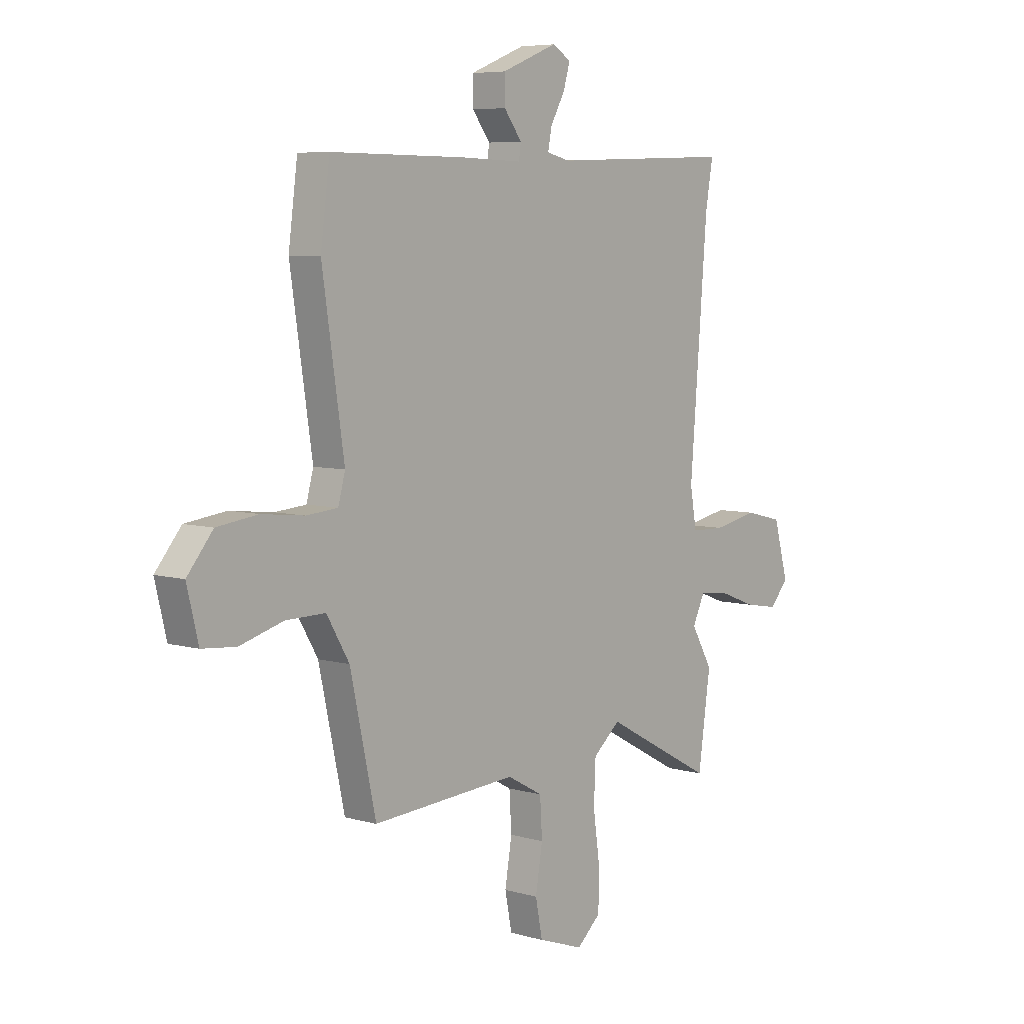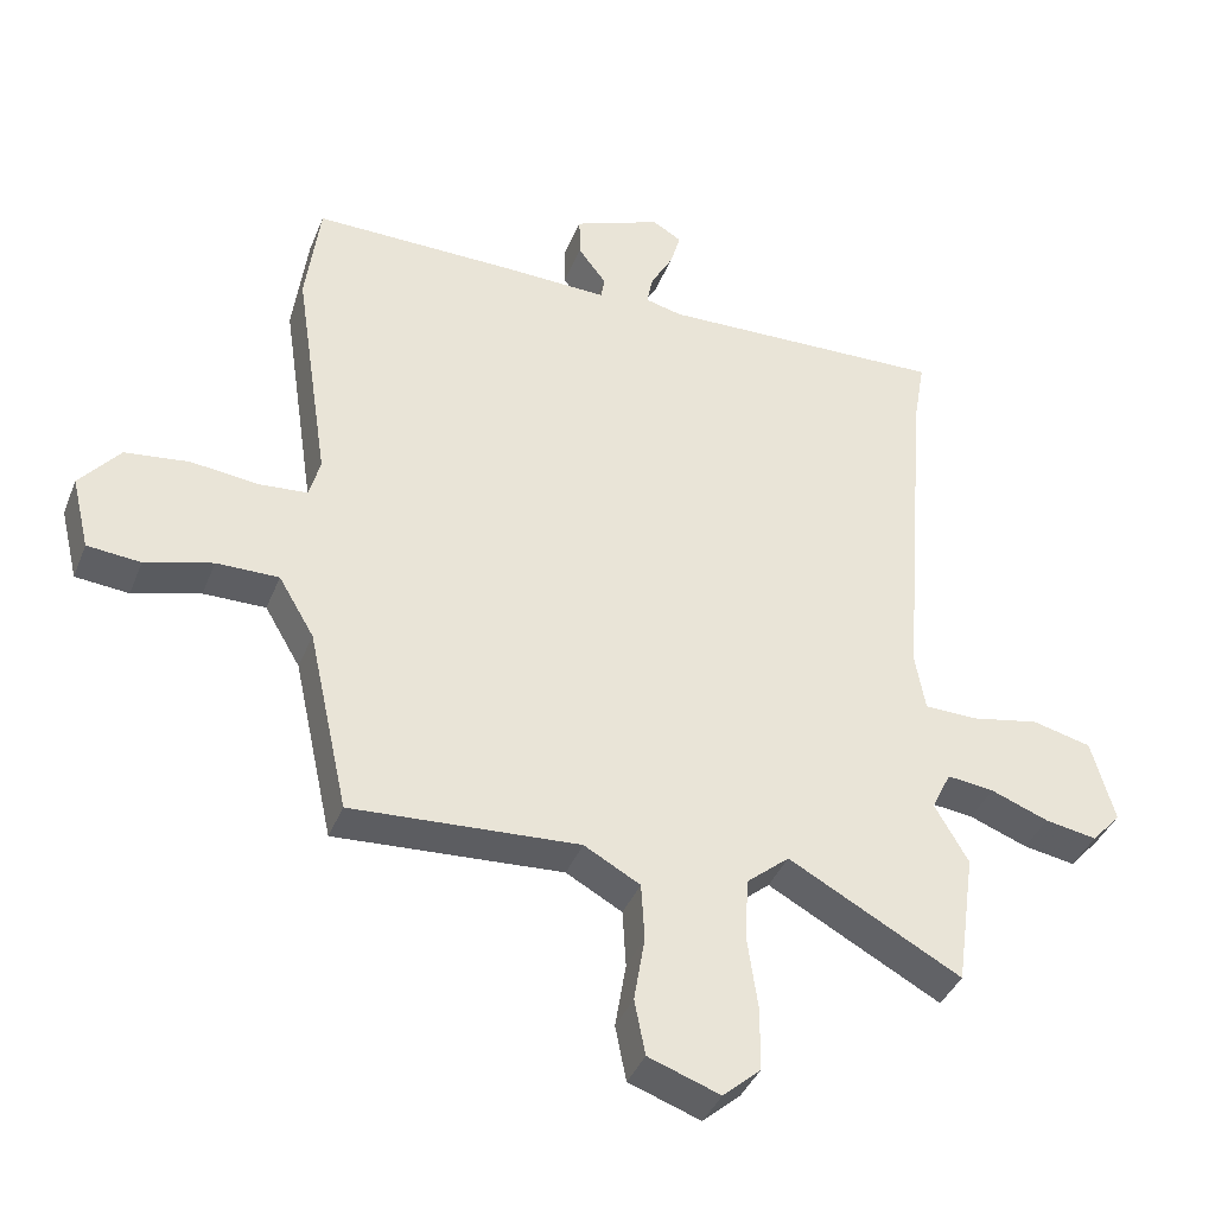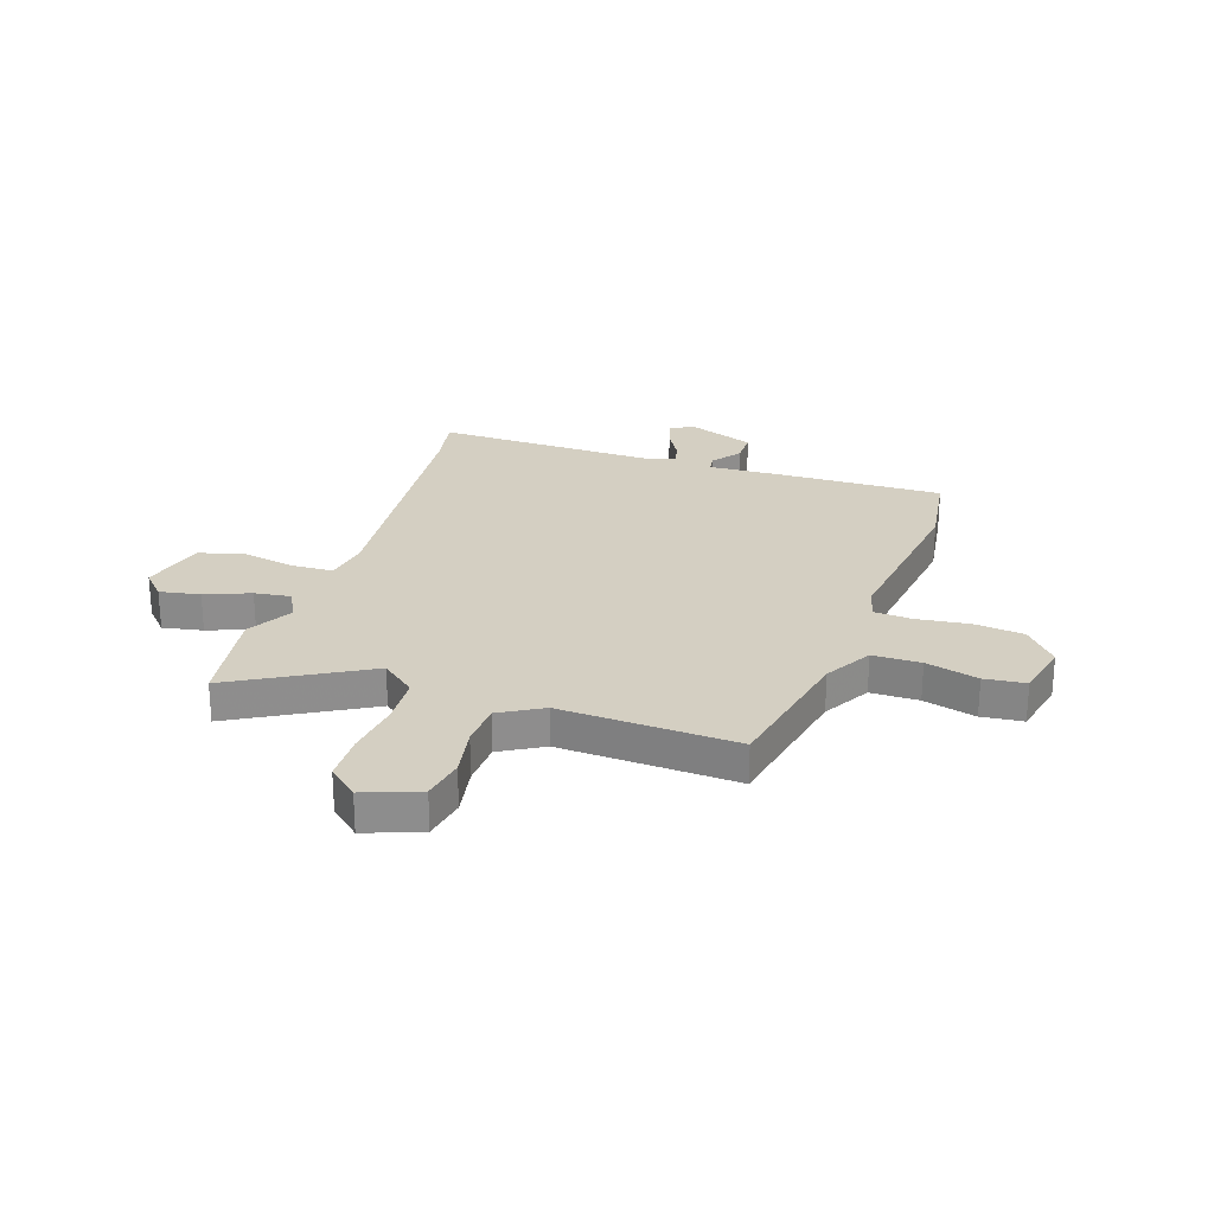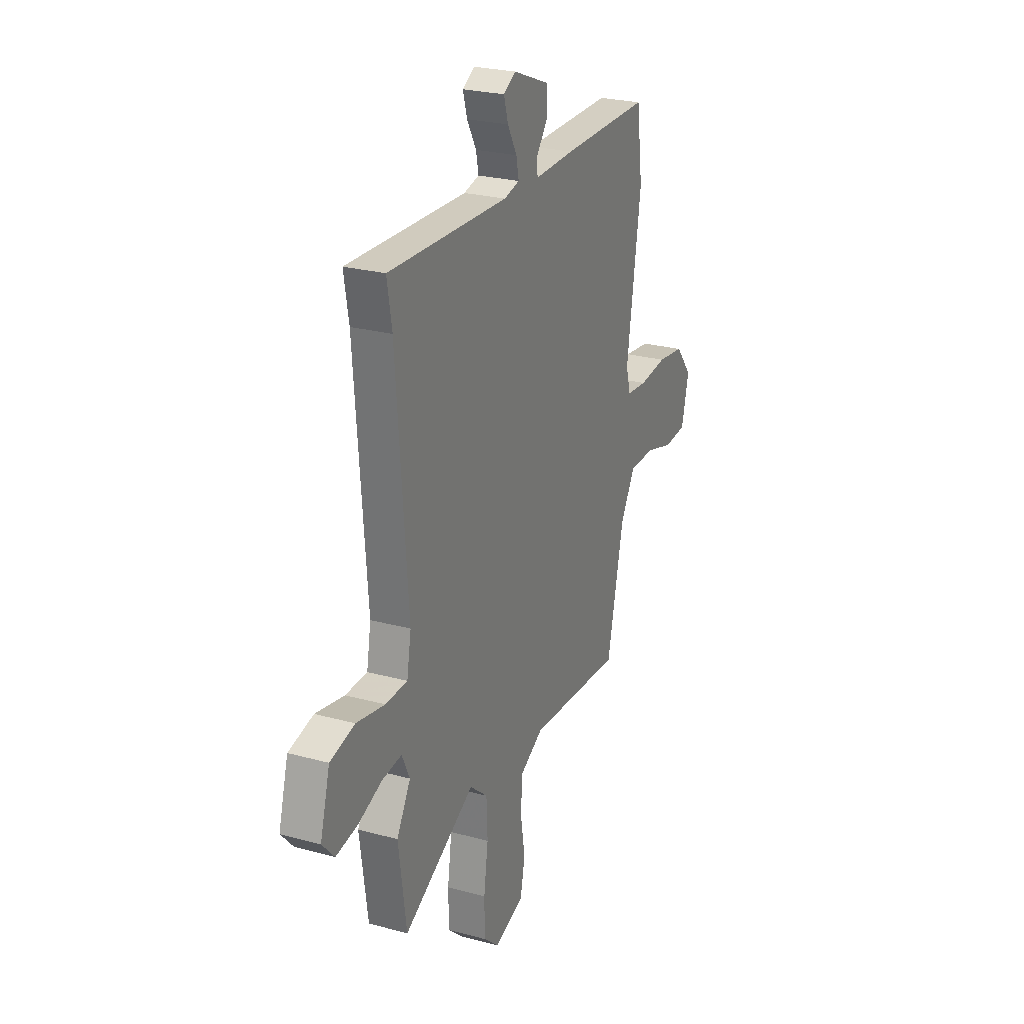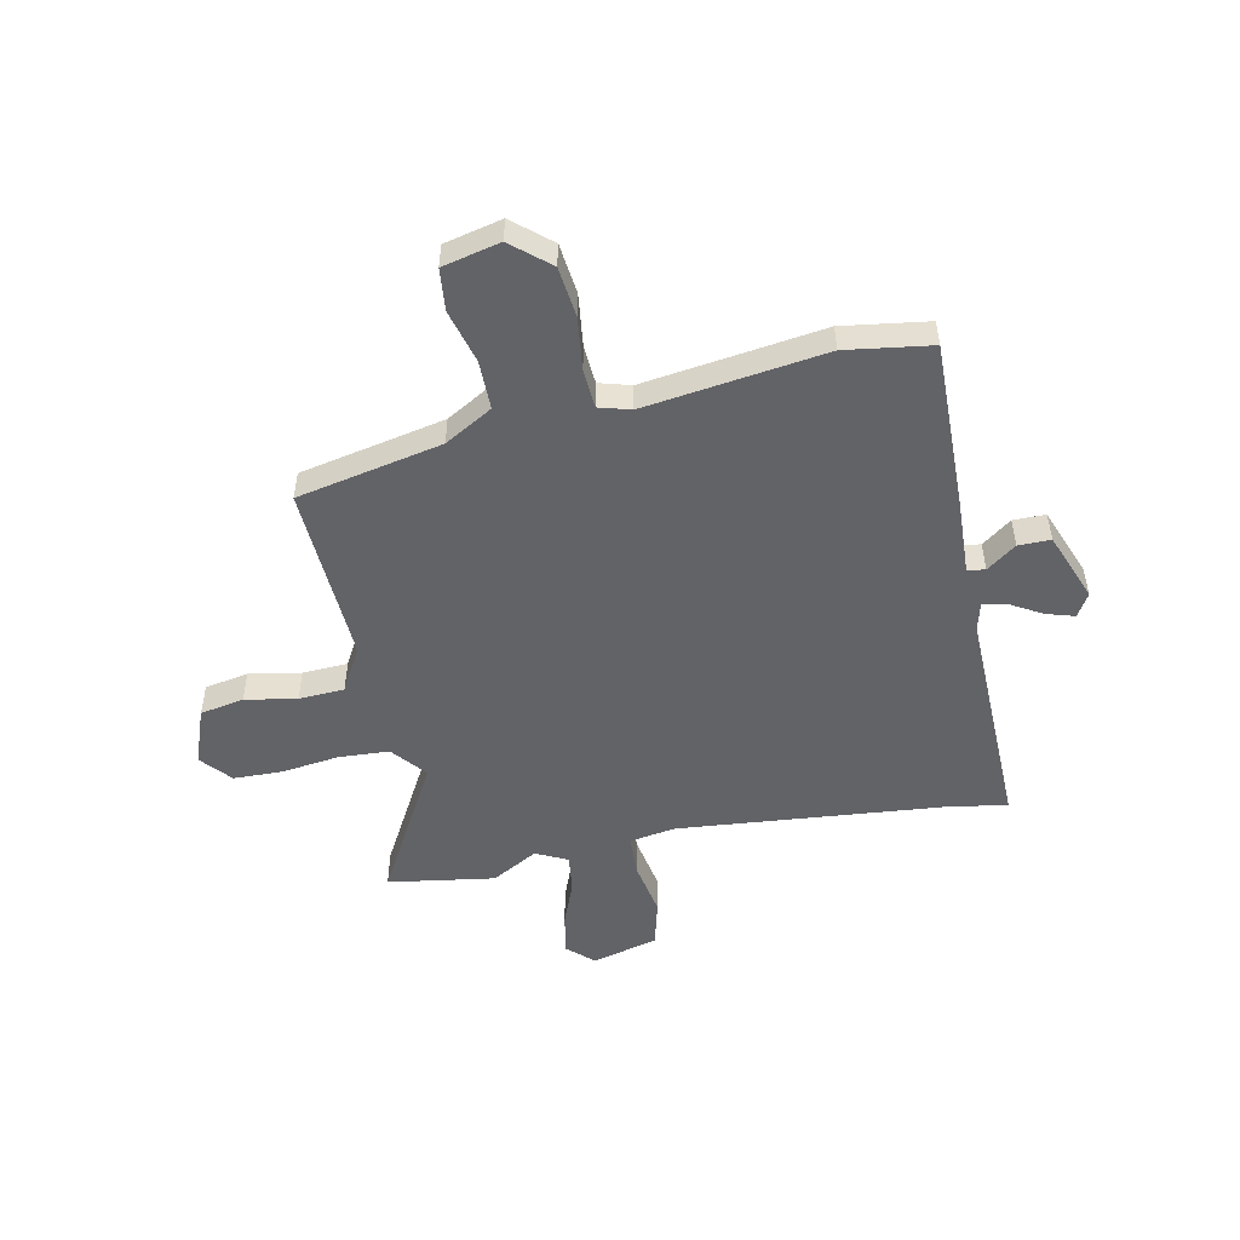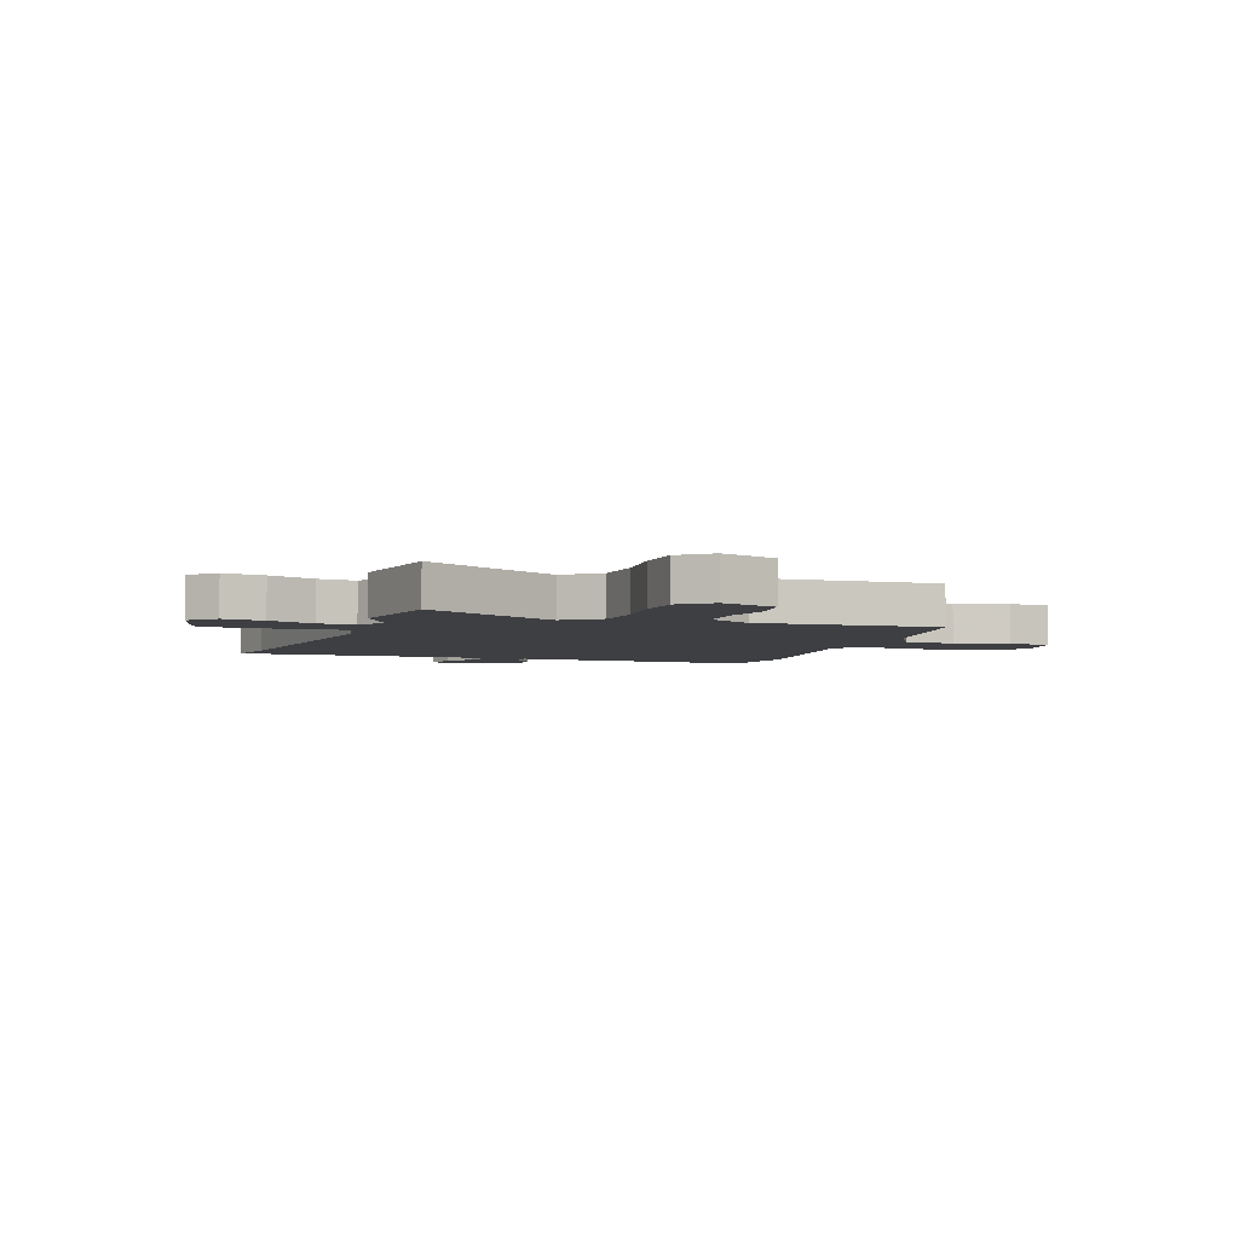
<metadata>
{"format":"obj","ext":"obj","renderer":"f3d","projection":"perspective","resolution":1024,"background":"white","views":[{"elev":6.5,"azim":-49.8,"up":"+Z"},{"elev":-39.1,"azim":-20.5,"up":"+Z"},{"elev":25.6,"azim":-162.4,"up":"+Y"},{"elev":25.3,"azim":113.7,"up":"+Z"},{"elev":-51.0,"azim":-79.1,"up":"+Y"},{"elev":-4.2,"azim":159.6,"up":"+Y"}]}
</metadata>
<code>
v 0.515 0.07 -0.394
v 0.487 0.07 -0.592
v 0.234 0.07 -0.455
v 0.171 0.07 -0.508
v 0.167 0.07 -0.602
v 0.182 0.07 -0.708
v 0.181 0.07 -0.799
v 0.126 0.07 -0.848
v 0.021 0.07 -0.811
v 0.005 0.07 -0.73
v 0.021 0.07 -0.634
v 0.016 0.07 -0.55
v -0.066 0.07 -0.505
v -0.399 0.07 -0.526
v -0.458 0.07 -0.257
v -0.51 0.07 -0.169
v -0.601 0.07 -0.17
v -0.7 0.07 -0.198
v -0.778 0.07 -0.191
v -0.804 0.07 -0.084
v -0.745 0.07 -0.013
v -0.651 0.07 -0.001
v -0.553 0.07 -0.012
v -0.481 0.07 -0.006
v -0.465 0.07 0.053
v -0.515 0.07 0.386
v -0.494 0.07 0.545
v -0.182 0.07 0.543
v -0.042 0.07 0.539
v -0.037 0.07 0.572
v -0.078 0.07 0.626
v -0.079 0.07 0.686
v 0.049 0.07 0.737
v 0.092 0.07 0.712
v 0.077 0.07 0.66
v 0.044 0.07 0.601
v 0.035 0.07 0.556
v 0.089 0.07 0.543
v 0.51 0.07 0.558
v 0.493 0.07 0.459
v 0.453 0.07 -0.045
v 0.468 0.07 -0.13
v 0.545 0.07 -0.132
v 0.646 0.07 -0.112
v 0.733 0.07 -0.133
v 0.767 0.07 -0.255
v 0.724 0.07 -0.303
v 0.648 0.07 -0.29
v 0.563 0.07 -0.258
v 0.494 0.07 -0.25
v 0.466 0.07 -0.309
v 0.515 0 -0.394
v 0.487 0 -0.592
v 0.234 0 -0.455
v 0.171 0 -0.508
v 0.167 0 -0.602
v 0.182 0 -0.708
v 0.181 0 -0.799
v 0.126 0 -0.848
v 0.021 0 -0.811
v 0.005 0 -0.73
v 0.021 0 -0.634
v 0.016 0 -0.55
v -0.066 0 -0.505
v -0.399 0 -0.526
v -0.458 0 -0.257
v -0.51 0 -0.169
v -0.601 0 -0.17
v -0.7 0 -0.198
v -0.778 0 -0.191
v -0.804 0 -0.084
v -0.745 0 -0.013
v -0.651 0 -0.001
v -0.553 0 -0.012
v -0.481 0 -0.006
v -0.465 0 0.053
v -0.515 0 0.386
v -0.494 0 0.545
v -0.182 0 0.543
v -0.042 0 0.539
v -0.037 0 0.572
v -0.078 0 0.626
v -0.079 0 0.686
v 0.049 0 0.737
v 0.092 0 0.712
v 0.077 0 0.66
v 0.044 0 0.601
v 0.035 0 0.556
v 0.089 0 0.543
v 0.51 0 0.558
v 0.493 0 0.459
v 0.453 0 -0.045
v 0.468 0 -0.13
v 0.545 0 -0.132
v 0.646 0 -0.112
v 0.733 0 -0.133
v 0.767 0 -0.255
v 0.724 0 -0.303
v 0.648 0 -0.29
v 0.563 0 -0.258
v 0.494 0 -0.25
v 0.466 0 -0.309
f 47 48 49
f 46 47 49
f 45 46 49
f 44 45 49
f 43 44 49
f 42 43 49 50
f 38 39 40
f 38 40 41
f 37 38 41 42
f 34 35 36
f 33 34 36
f 32 33 36
f 31 32 36
f 30 31 36
f 29 30 36 37
f 27 28 29
f 26 27 29
f 25 26 29
f 42 50 51
f 37 42 51
f 29 37 51
f 25 29 51
f 24 25 51
f 21 22 23
f 20 21 23
f 19 20 23
f 18 19 23
f 17 18 23
f 13 14 15
f 12 13 15 16
f 9 10 11
f 8 9 11
f 7 8 11
f 6 7 11
f 5 6 11
f 4 5 11 12
f 3 4 12 16
f 1 2 3
f 51 1 3 16
f 16 17 23 24
f 16 24 51
f 100 99 98
f 100 98 97
f 100 97 96
f 100 96 95
f 100 95 94
f 101 100 94 93
f 91 90 89
f 92 91 89
f 93 92 89 88
f 87 86 85
f 87 85 84
f 87 84 83
f 87 83 82
f 87 82 81
f 88 87 81 80
f 80 79 78
f 80 78 77
f 80 77 76
f 102 101 93
f 102 93 88
f 102 88 80
f 102 80 76
f 102 76 75
f 74 73 72
f 74 72 71
f 74 71 70
f 74 70 69
f 74 69 68
f 66 65 64
f 67 66 64 63
f 62 61 60
f 62 60 59
f 62 59 58
f 62 58 57
f 62 57 56
f 63 62 56 55
f 67 63 55 54
f 54 53 52
f 67 54 52 102
f 75 74 68 67
f 102 75 67
f 1 52 53 2
f 2 53 54 3
f 3 54 55 4
f 4 55 56 5
f 5 56 57 6
f 6 57 58 7
f 7 58 59 8
f 8 59 60 9
f 9 60 61 10
f 10 61 62 11
f 11 62 63 12
f 12 63 64 13
f 13 64 65 14
f 14 65 66 15
f 15 66 67 16
f 16 67 68 17
f 17 68 69 18
f 18 69 70 19
f 19 70 71 20
f 20 71 72 21
f 21 72 73 22
f 22 73 74 23
f 23 74 75 24
f 24 75 76 25
f 25 76 77 26
f 26 77 78 27
f 27 78 79 28
f 28 79 80 29
f 29 80 81 30
f 30 81 82 31
f 31 82 83 32
f 32 83 84 33
f 33 84 85 34
f 34 85 86 35
f 35 86 87 36
f 36 87 88 37
f 37 88 89 38
f 38 89 90 39
f 39 90 91 40
f 40 91 92 41
f 41 92 93 42
f 42 93 94 43
f 43 94 95 44
f 44 95 96 45
f 45 96 97 46
f 46 97 98 47
f 47 98 99 48
f 48 99 100 49
f 49 100 101 50
f 50 101 102 51
f 51 102 52 1

</code>
